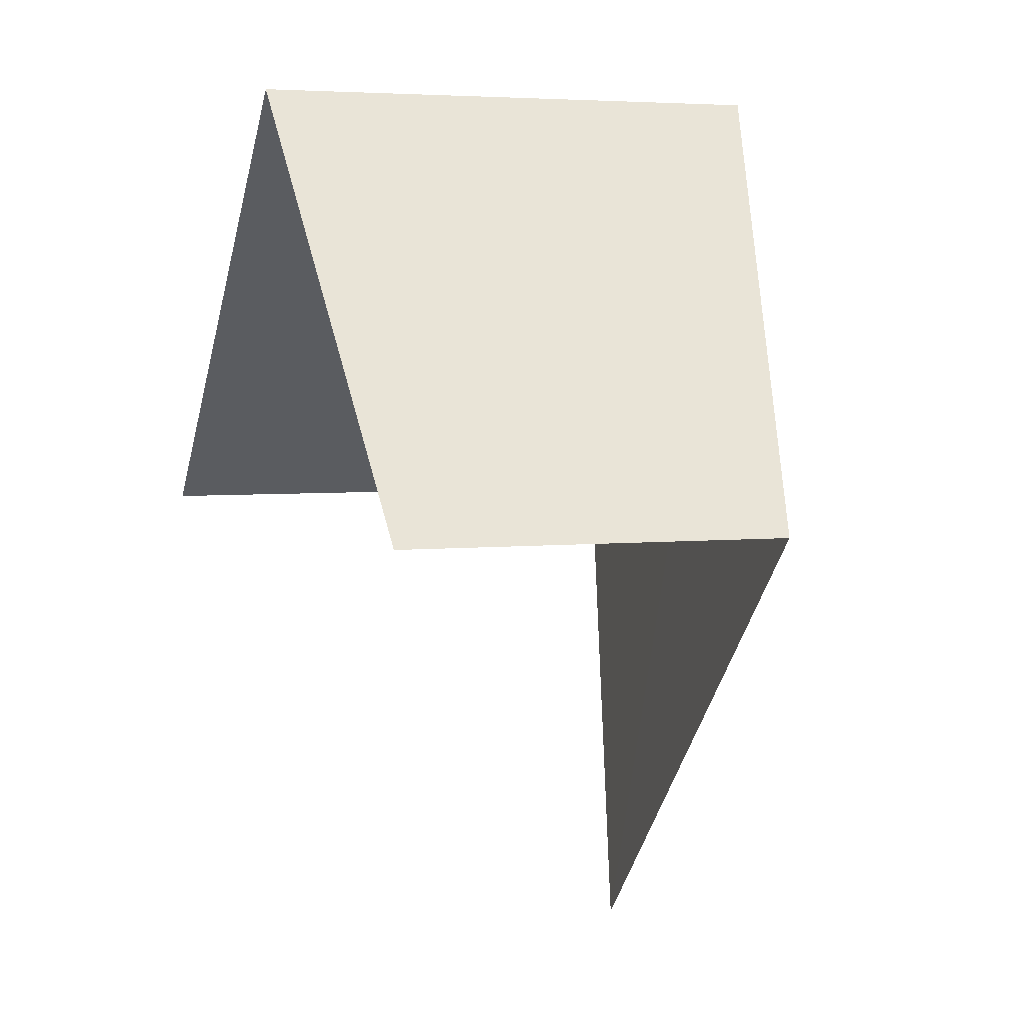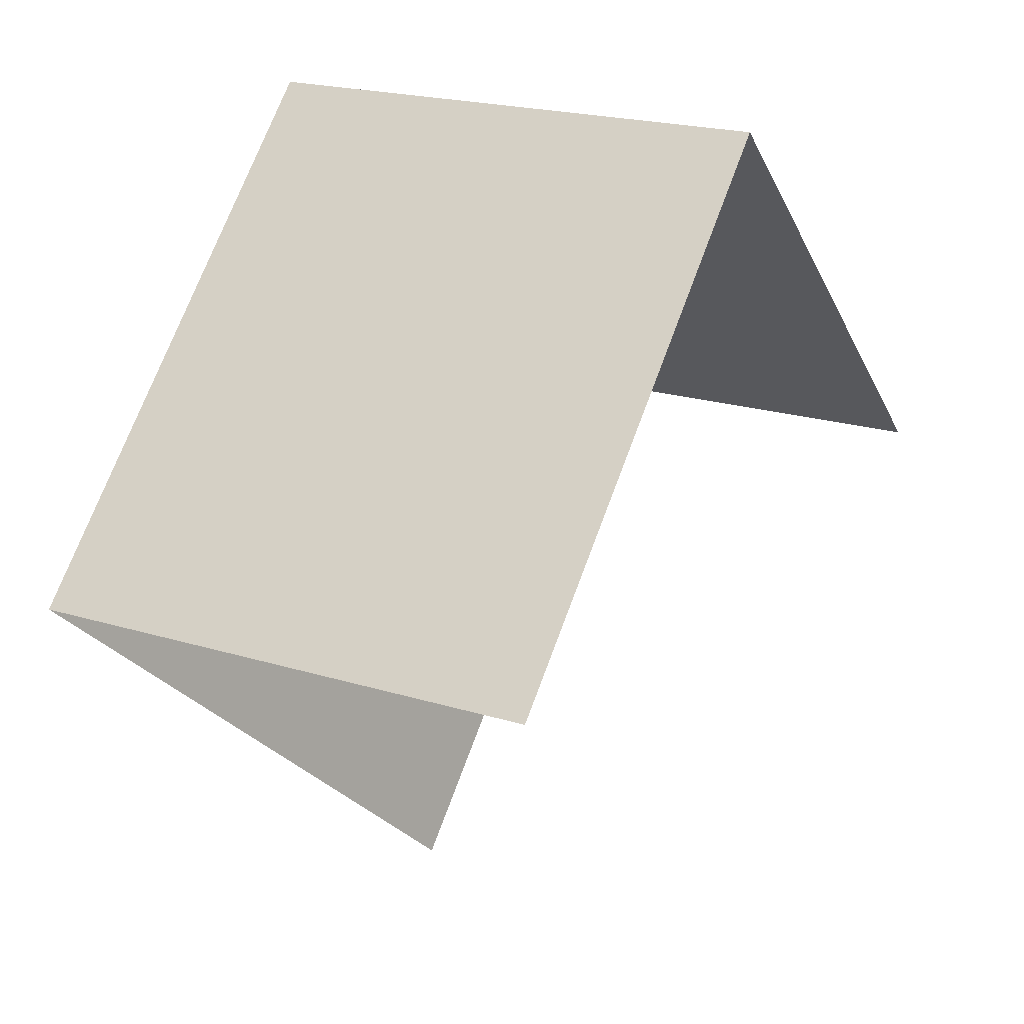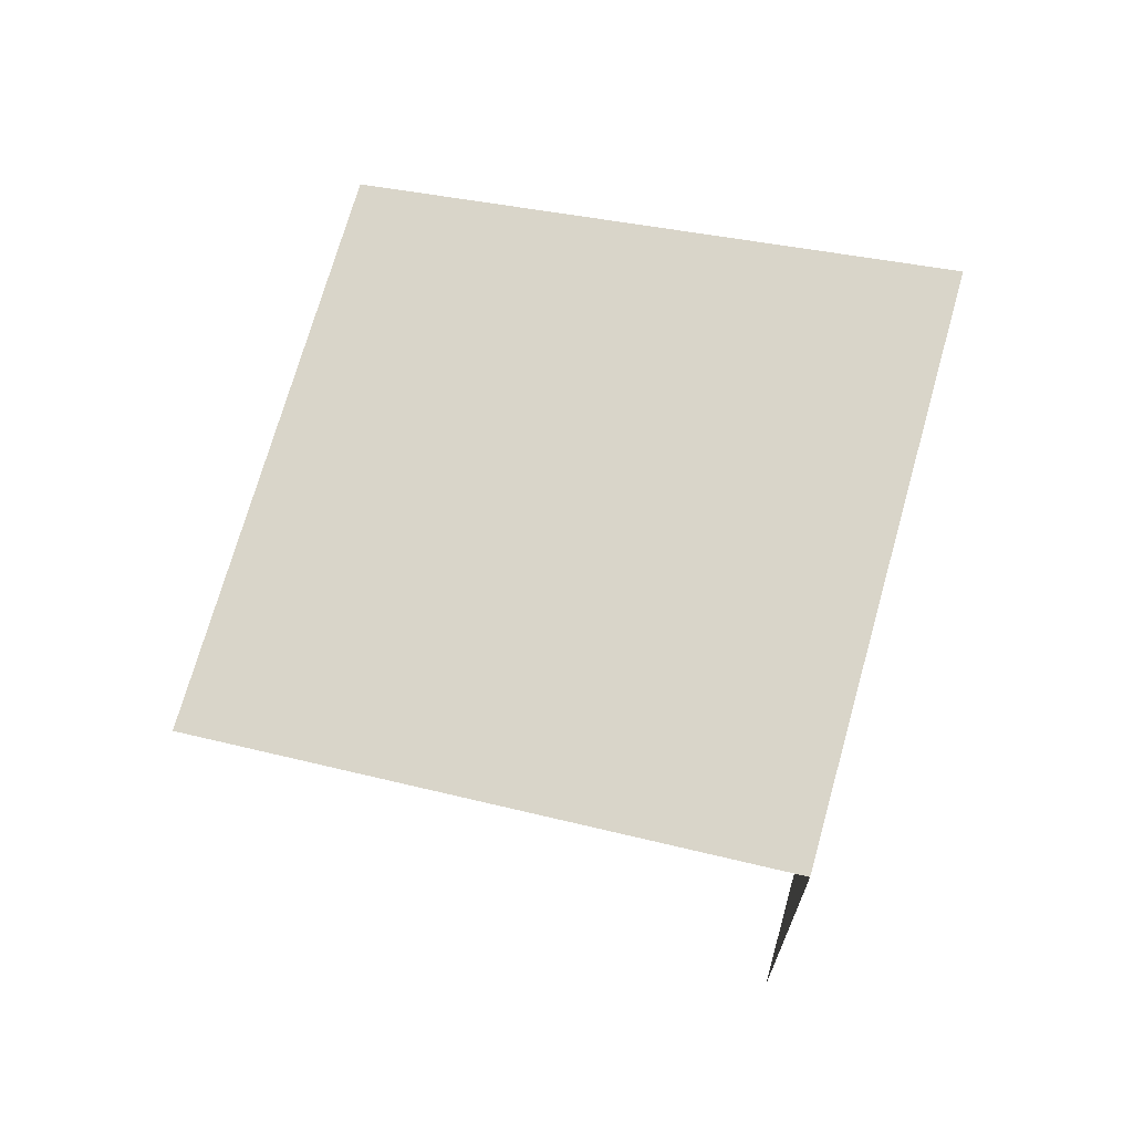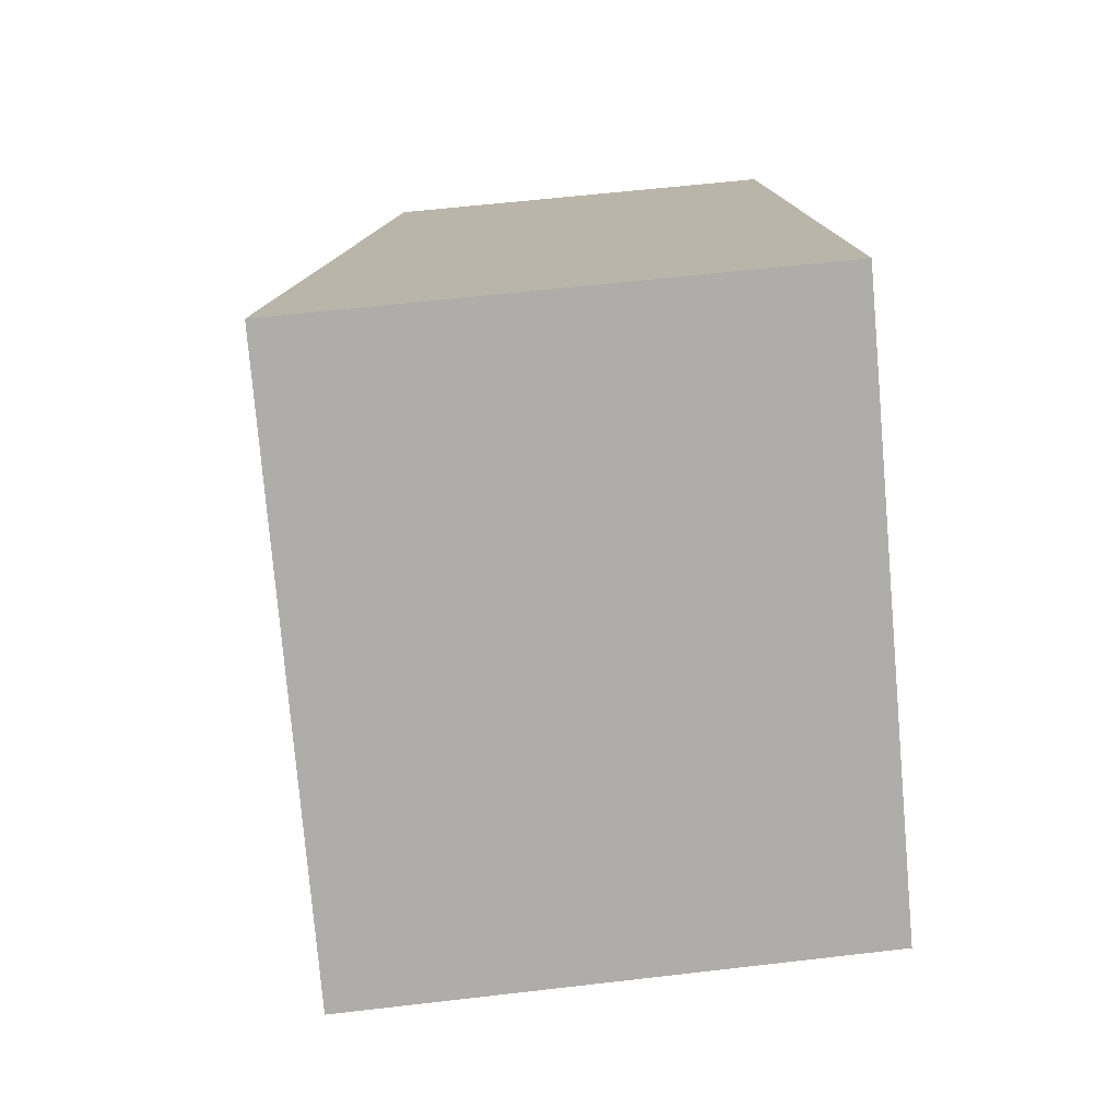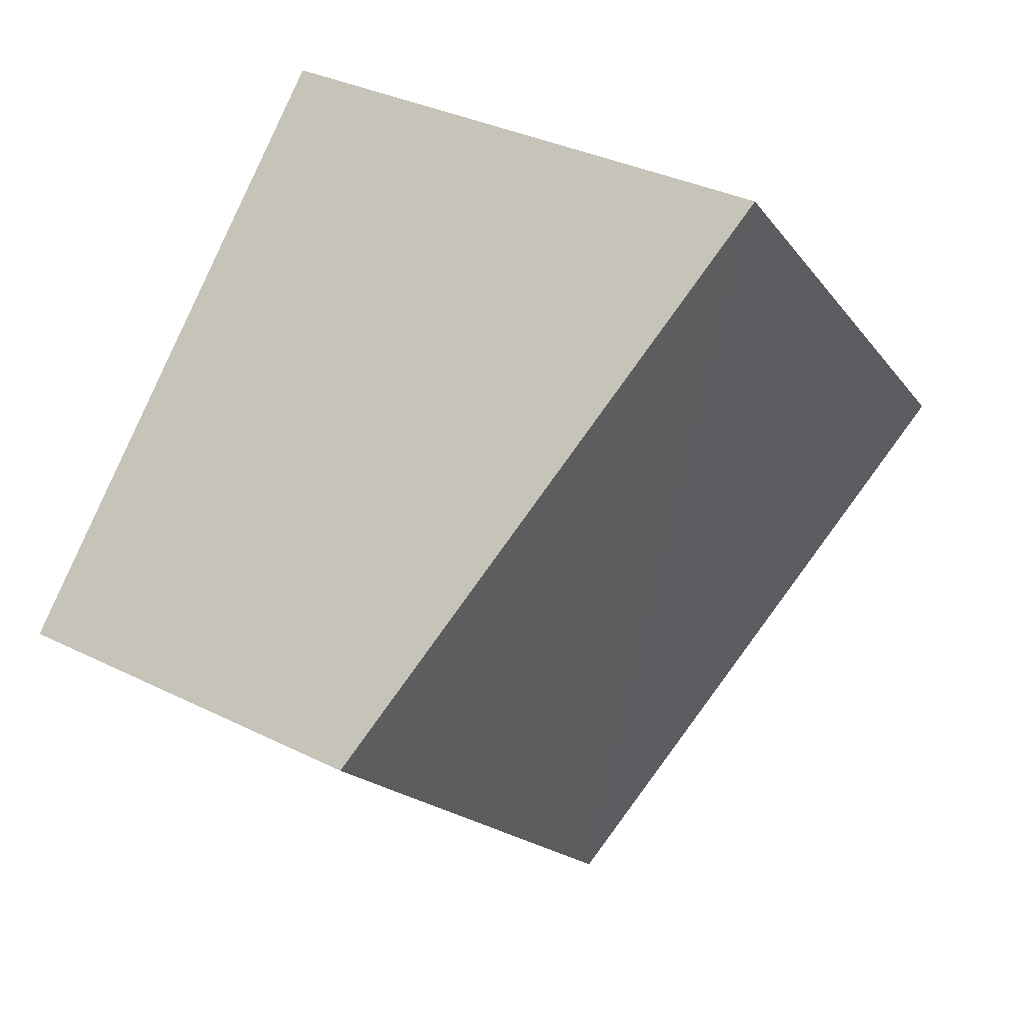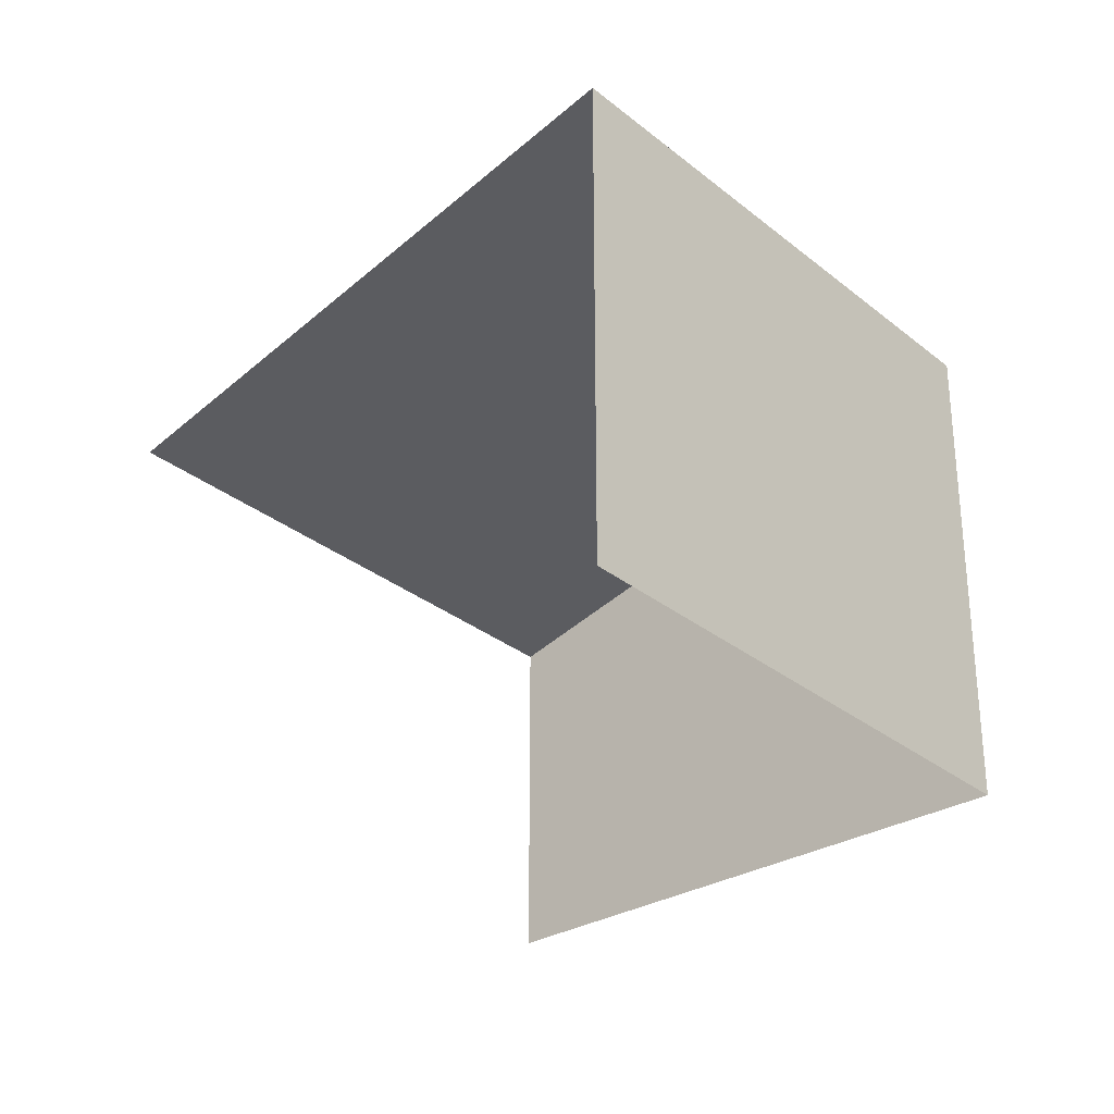
<metadata>
{"format":"obj","ext":"obj","renderer":"f3d","projection":"perspective","resolution":1024,"background":"white","views":[{"elev":4.0,"azim":-109.3,"up":"+Y"},{"elev":20.5,"azim":119.5,"up":"+Y"},{"elev":70.2,"azim":60.4,"up":"+Z"},{"elev":58.2,"azim":83.0,"up":"+Y"},{"elev":33.9,"azim":-55.9,"up":"+Y"},{"elev":-29.9,"azim":85.2,"up":"+Z"}]}
</metadata>
<code>
v -2.237e+05 -1.282e+05 14.9
v -2.237e+05 -1.282e+05 14.9
v -2.237e+05 -1.282e+05 14.9
v -2.237e+05 -1.282e+05 14.9
v -2.237e+05 -1.282e+05 21
v -2.237e+05 -1.282e+05 19.24
v -2.237e+05 -1.282e+05 21
v -2.237e+05 -1.282e+05 19.24
f 1 2 3
f 1 4 2
f 6 4 1
f 6 8 4
f 6 1 3
f 7 6 3
f 5 6 7
f 5 8 6
f 5 3 2
f 5 7 3
f 8 2 4
f 8 5 2

</code>
